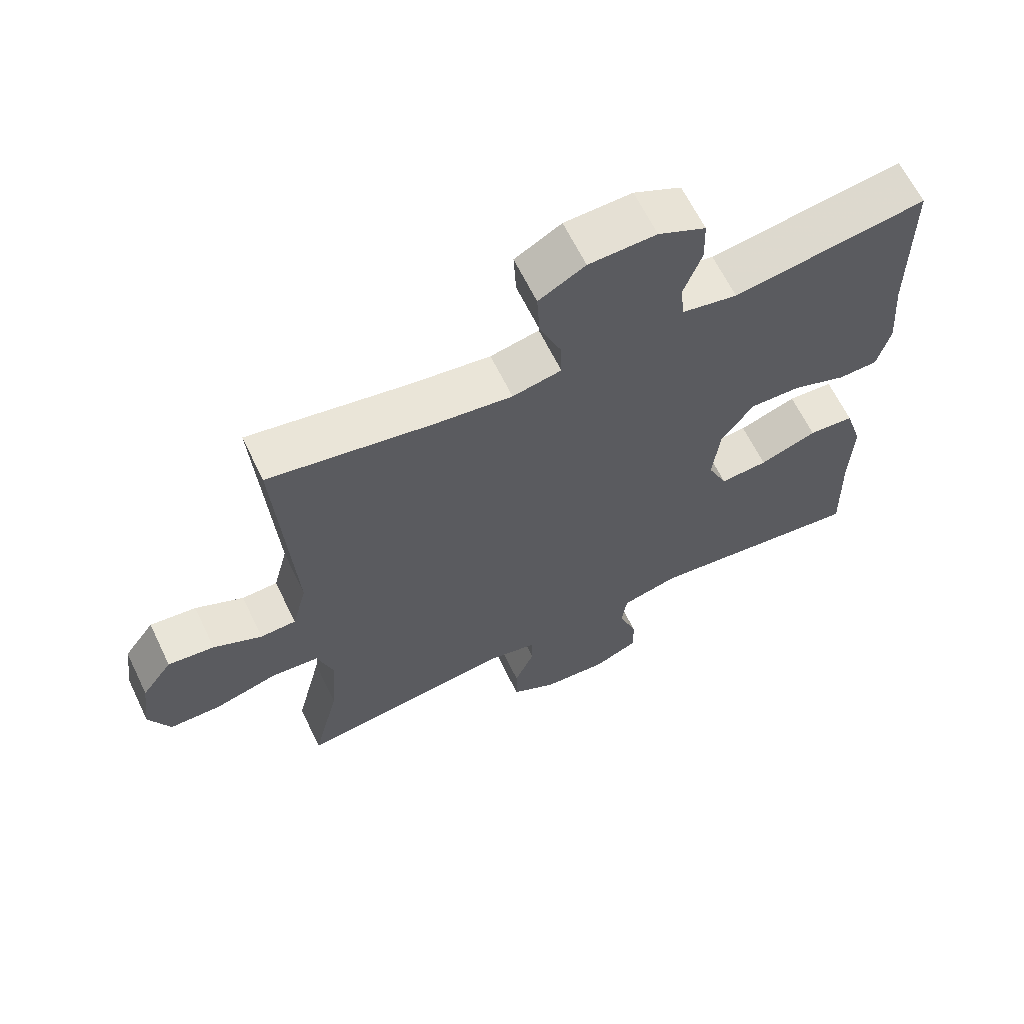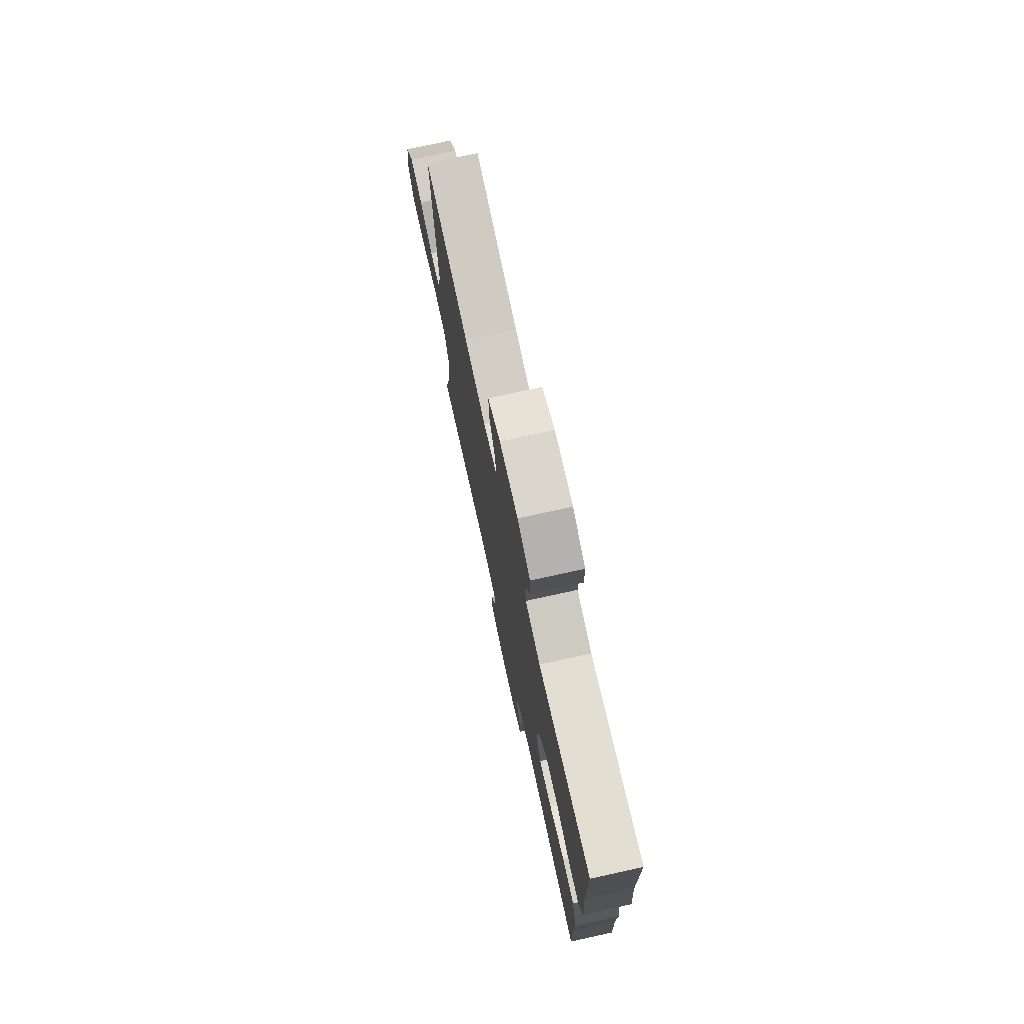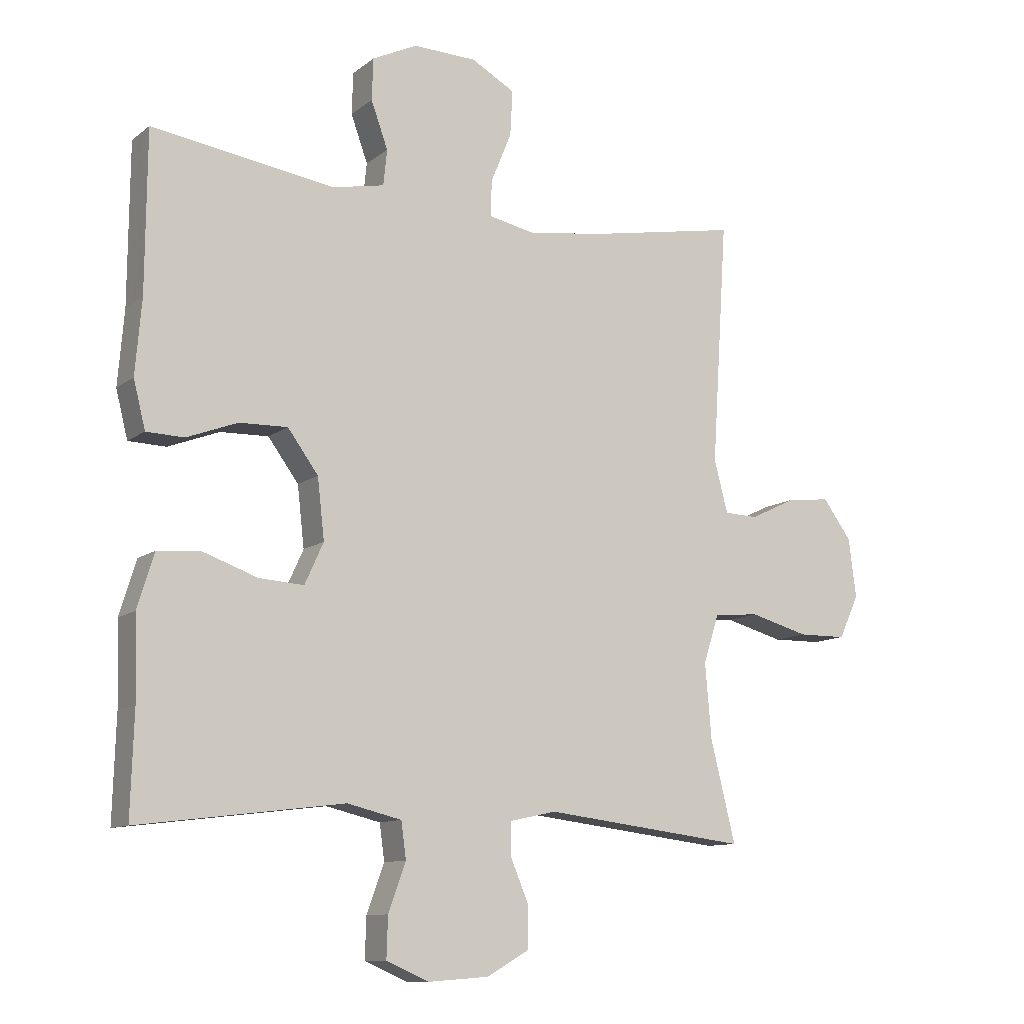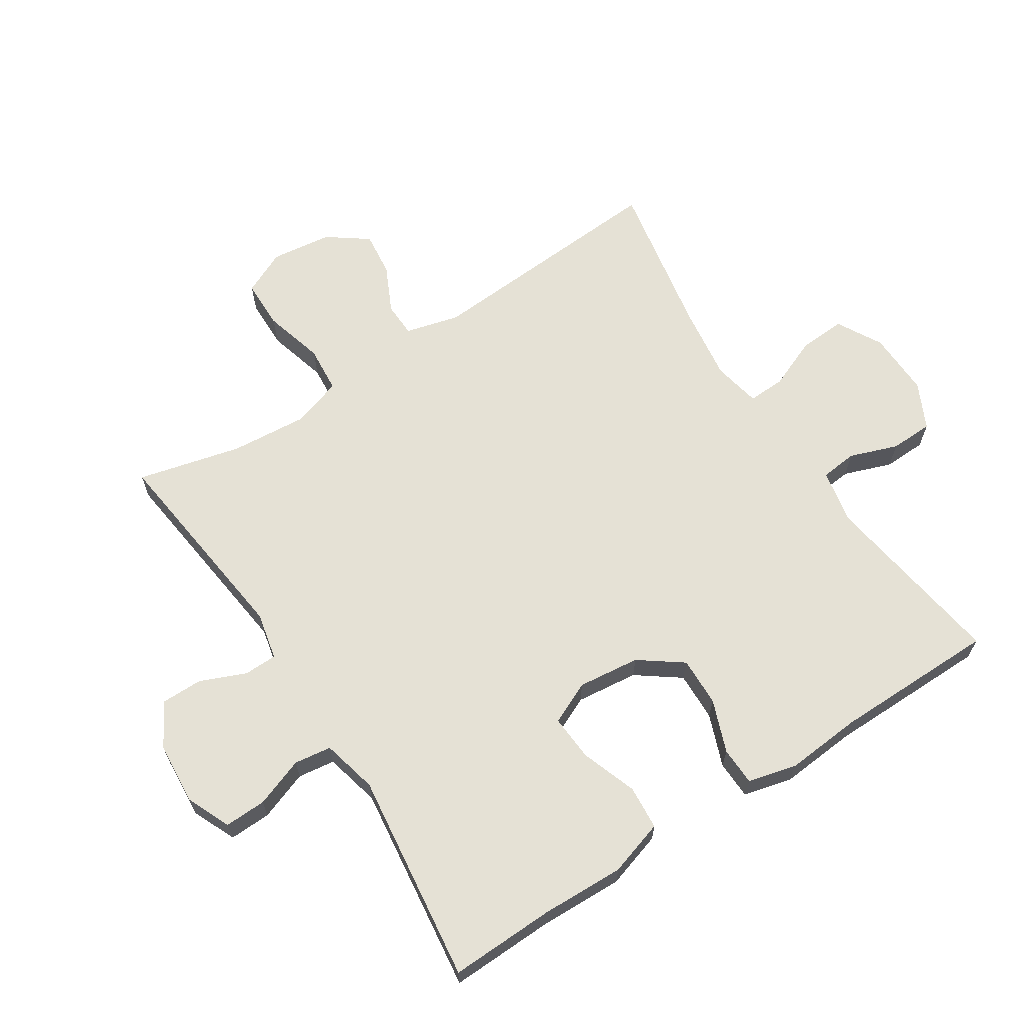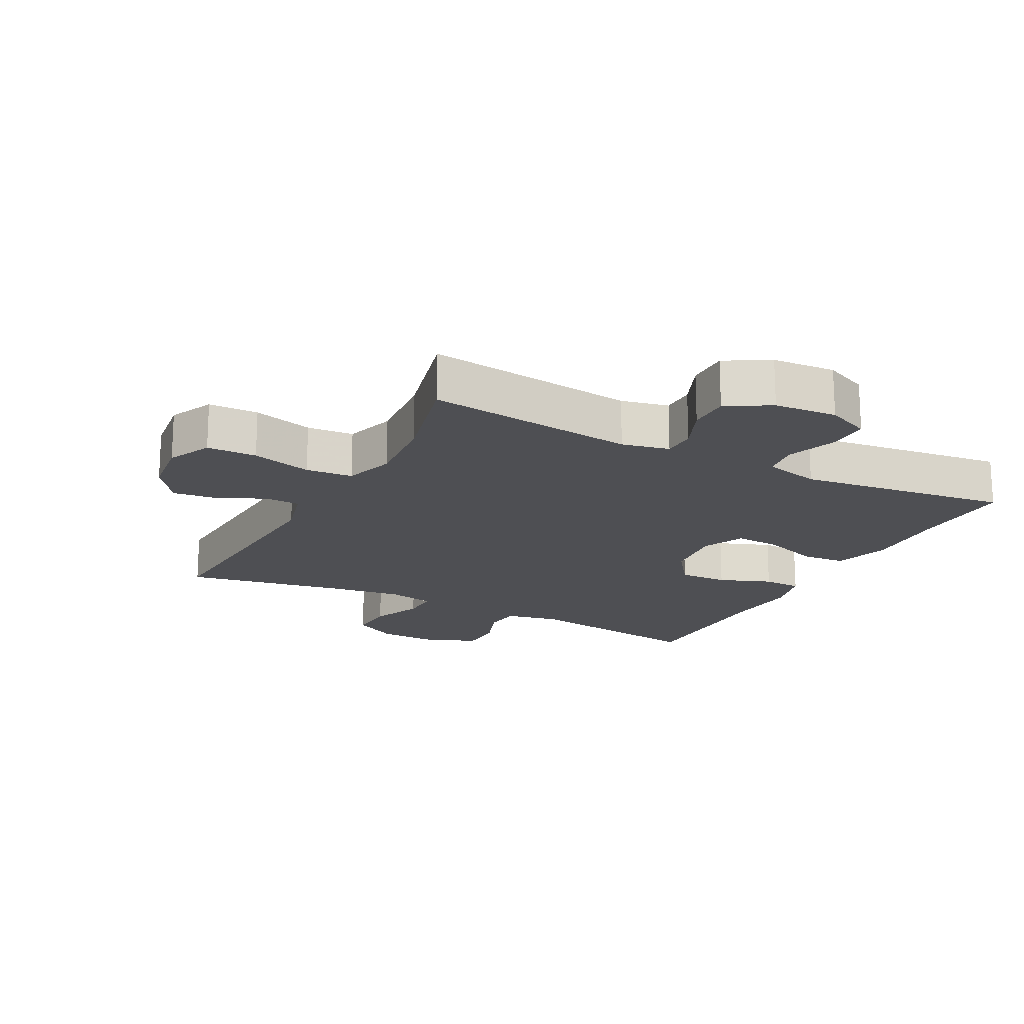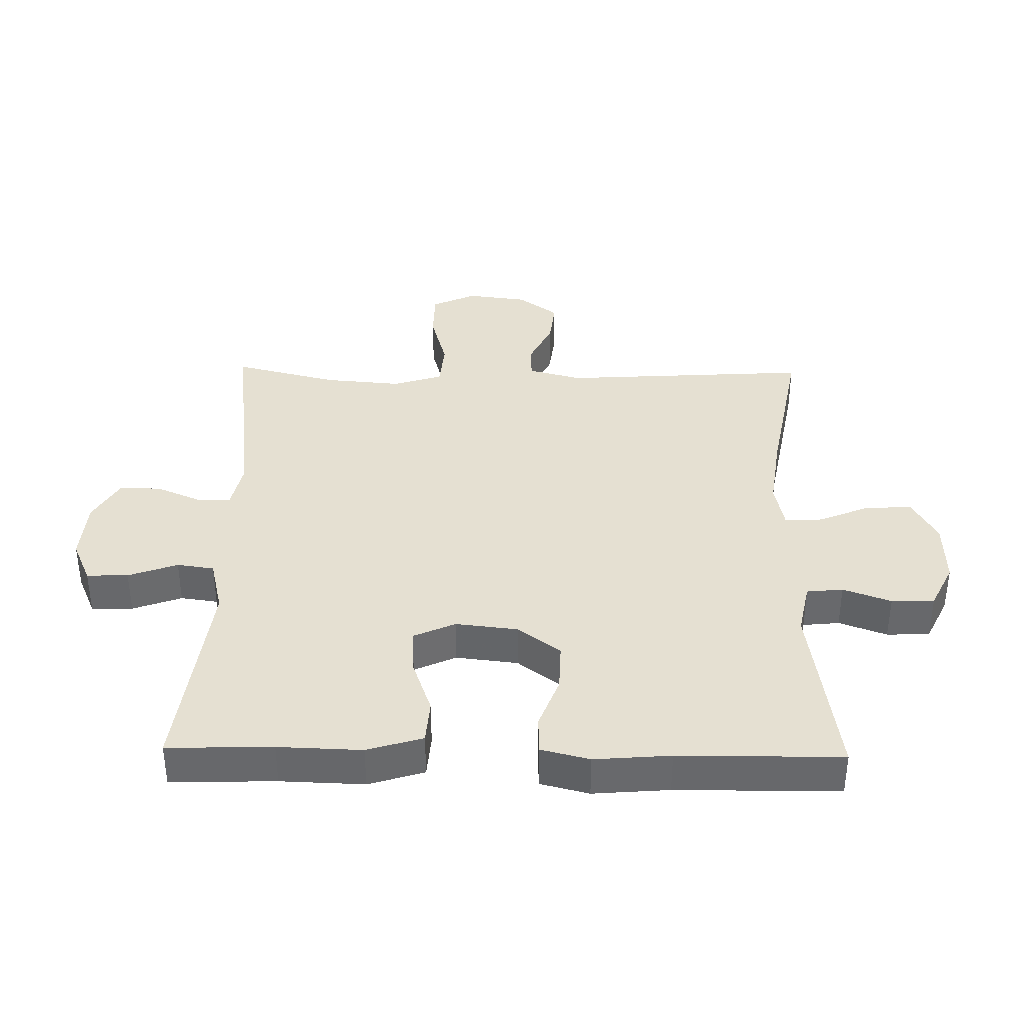
<metadata>
{"format":"obj","ext":"obj","renderer":"f3d","projection":"perspective","resolution":1024,"background":"white","views":[{"elev":64.1,"azim":154.2,"up":"+Z"},{"elev":75.3,"azim":-102.4,"up":"+Z"},{"elev":-10.8,"azim":-29.6,"up":"+Z"},{"elev":65.1,"azim":-122.9,"up":"+Y"},{"elev":-18.2,"azim":152.5,"up":"+Y"},{"elev":37.6,"azim":-88.9,"up":"+Y"}]}
</metadata>
<code>
v 0.5 0.07 0.5
v 0.475 0.07 0.111
v 0.497 0.07 0.027
v 0.551 0.07 0.025
v 0.624 0.07 0.06
v 0.694 0.07 0.068
v 0.74 0.07 0.005
v 0.752 0.07 -0.09
v 0.72 0.07 -0.159
v 0.642 0.07 -0.16
v 0.548 0.07 -0.134
v 0.475 0.07 -0.14
v 0.45 0.07 -0.218
v 0.46 0.07 -0.338
v 0.5 0.07 -0.5
v 0.173 0.07 -0.46
v 0.099 0.07 -0.476
v 0.098 0.07 -0.528
v 0.128 0.07 -0.599
v 0.128 0.07 -0.664
v 0.06 0.07 -0.703
v -0.038 0.07 -0.71
v -0.106 0.07 -0.68
v -0.104 0.07 -0.615
v -0.076 0.07 -0.538
v -0.084 0.07 -0.48
v -0.171 0.07 -0.459
v -0.5 0.07 -0.5
v -0.495 0.07 -0.336
v -0.499 0.07 -0.205
v -0.472 0.07 -0.118
v -0.403 0.07 -0.113
v -0.316 0.07 -0.144
v -0.244 0.07 -0.149
v -0.214 0.07 -0.083
v -0.225 0.07 0.014
v -0.274 0.07 0.081
v -0.351 0.07 0.079
v -0.433 0.07 0.048
v -0.493 0.07 0.05
v -0.512 0.07 0.126
v -0.502 0.07 0.245
v -0.5 0.07 0.5
v -0.208 0.07 0.456
v -0.124 0.07 0.473
v -0.118 0.07 0.53
v -0.145 0.07 0.605
v -0.143 0.07 0.672
v -0.071 0.07 0.707
v 0.031 0.07 0.704
v 0.101 0.07 0.665
v 0.097 0.07 0.592
v 0.064 0.07 0.512
v 0.062 0.07 0.454
v 0.136 0.07 0.439
v 0.254 0.07 0.455
v 0.5 0 0.5
v 0.475 0 0.111
v 0.497 0 0.027
v 0.551 0 0.025
v 0.624 0 0.06
v 0.694 0 0.068
v 0.74 0 0.005
v 0.752 0 -0.09
v 0.72 0 -0.159
v 0.642 0 -0.16
v 0.548 0 -0.134
v 0.475 0 -0.14
v 0.45 0 -0.218
v 0.46 0 -0.338
v 0.5 0 -0.5
v 0.173 0 -0.46
v 0.099 0 -0.476
v 0.098 0 -0.528
v 0.128 0 -0.599
v 0.128 0 -0.664
v 0.06 0 -0.703
v -0.038 0 -0.71
v -0.106 0 -0.68
v -0.104 0 -0.615
v -0.076 0 -0.538
v -0.084 0 -0.48
v -0.171 0 -0.459
v -0.5 0 -0.5
v -0.495 0 -0.336
v -0.499 0 -0.205
v -0.472 0 -0.118
v -0.403 0 -0.113
v -0.316 0 -0.144
v -0.244 0 -0.149
v -0.214 0 -0.083
v -0.225 0 0.014
v -0.274 0 0.081
v -0.351 0 0.079
v -0.433 0 0.048
v -0.493 0 0.05
v -0.512 0 0.126
v -0.502 0 0.245
v -0.5 0 0.5
v -0.208 0 0.456
v -0.124 0 0.473
v -0.118 0 0.53
v -0.145 0 0.605
v -0.143 0 0.672
v -0.071 0 0.707
v 0.031 0 0.704
v 0.101 0 0.665
v 0.097 0 0.592
v 0.064 0 0.512
v 0.062 0 0.454
v 0.136 0 0.439
v 0.254 0 0.455
f 50 51 52 53
f 50 53 54
f 49 50 54
f 46 47 48 49
f 45 46 49 54
f 44 45 54 55
f 42 43 44
f 41 42 44 55
f 38 39 40 41
f 37 38 41 55
f 30 31 32 33
f 29 30 33 34
f 27 28 29 34
f 26 27 34 35
f 22 23 24 25
f 22 25 26
f 21 22 26
f 18 19 20 21
f 17 18 21 26
f 16 17 26 35
f 14 15 16 35
f 8 9 10 11
f 8 11 12
f 7 8 12
f 4 5 6 7
f 3 4 7 12
f 2 3 12 13
f 56 1 2 13
f 36 37 55 56
f 35 36 56
f 13 14 35 56
f 109 108 107 106
f 110 109 106
f 110 106 105
f 105 104 103 102
f 110 105 102 101
f 111 110 101 100
f 100 99 98
f 111 100 98 97
f 97 96 95 94
f 111 97 94 93
f 89 88 87 86
f 90 89 86 85
f 90 85 84 83
f 91 90 83 82
f 81 80 79 78
f 82 81 78
f 82 78 77
f 77 76 75 74
f 82 77 74 73
f 91 82 73 72
f 91 72 71 70
f 67 66 65 64
f 68 67 64
f 68 64 63
f 63 62 61 60
f 68 63 60 59
f 69 68 59 58
f 69 58 57 112
f 112 111 93 92
f 112 92 91
f 112 91 70 69
f 1 57 58 2
f 2 58 59 3
f 3 59 60 4
f 4 60 61 5
f 5 61 62 6
f 6 62 63 7
f 7 63 64 8
f 8 64 65 9
f 9 65 66 10
f 10 66 67 11
f 11 67 68 12
f 12 68 69 13
f 13 69 70 14
f 14 70 71 15
f 15 71 72 16
f 16 72 73 17
f 17 73 74 18
f 18 74 75 19
f 19 75 76 20
f 20 76 77 21
f 21 77 78 22
f 22 78 79 23
f 23 79 80 24
f 24 80 81 25
f 25 81 82 26
f 26 82 83 27
f 27 83 84 28
f 28 84 85 29
f 29 85 86 30
f 30 86 87 31
f 31 87 88 32
f 32 88 89 33
f 33 89 90 34
f 34 90 91 35
f 35 91 92 36
f 36 92 93 37
f 37 93 94 38
f 38 94 95 39
f 39 95 96 40
f 40 96 97 41
f 41 97 98 42
f 42 98 99 43
f 43 99 100 44
f 44 100 101 45
f 45 101 102 46
f 46 102 103 47
f 47 103 104 48
f 48 104 105 49
f 49 105 106 50
f 50 106 107 51
f 51 107 108 52
f 52 108 109 53
f 53 109 110 54
f 54 110 111 55
f 55 111 112 56
f 56 112 57 1

</code>
